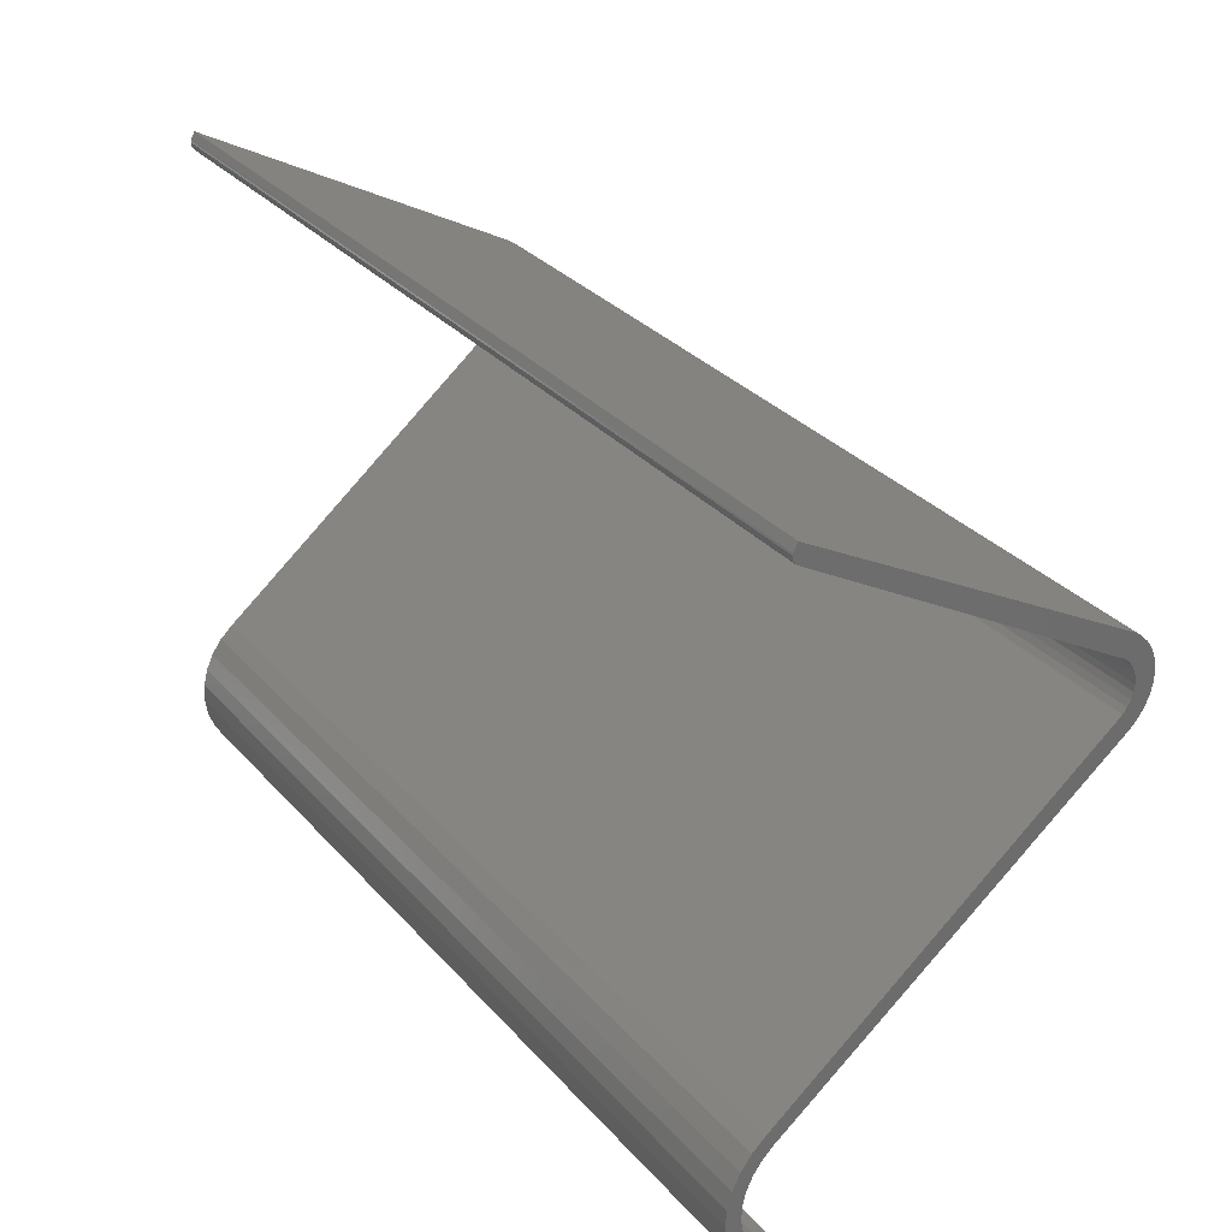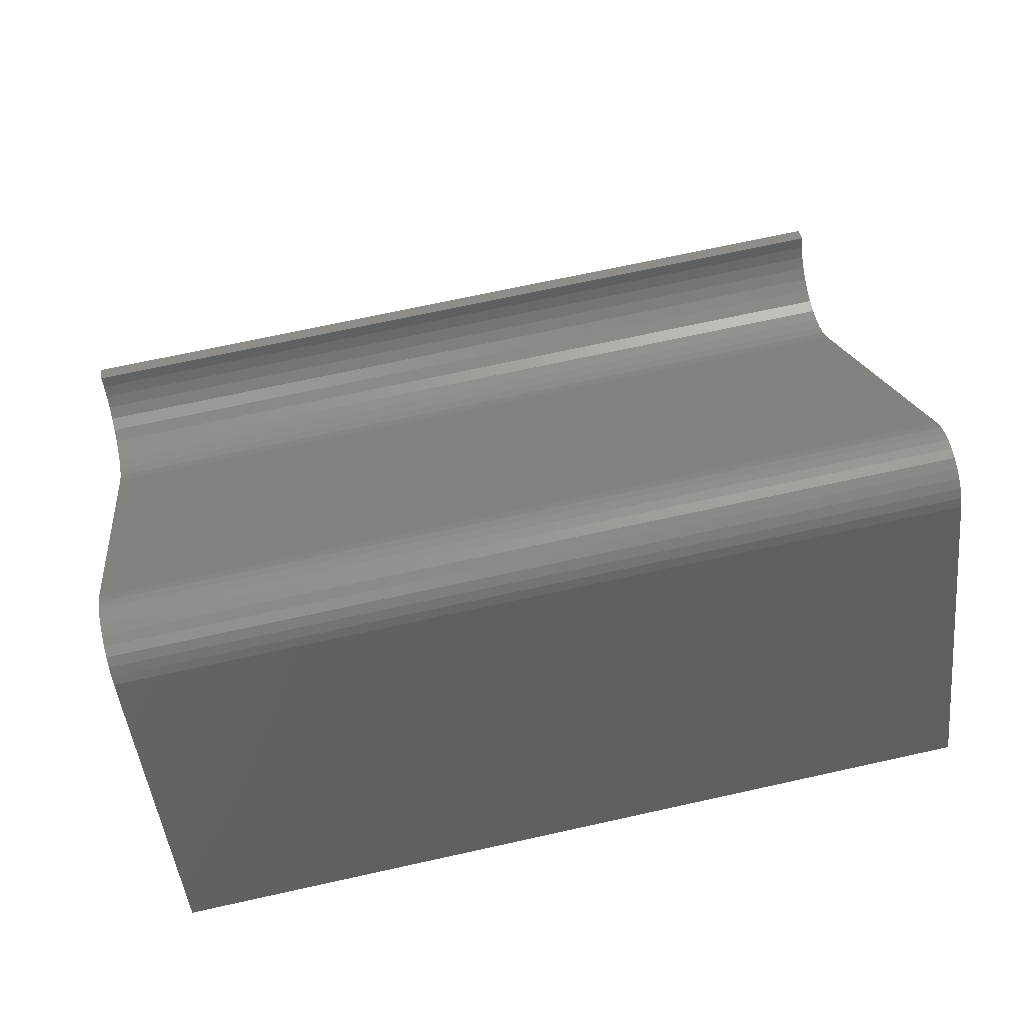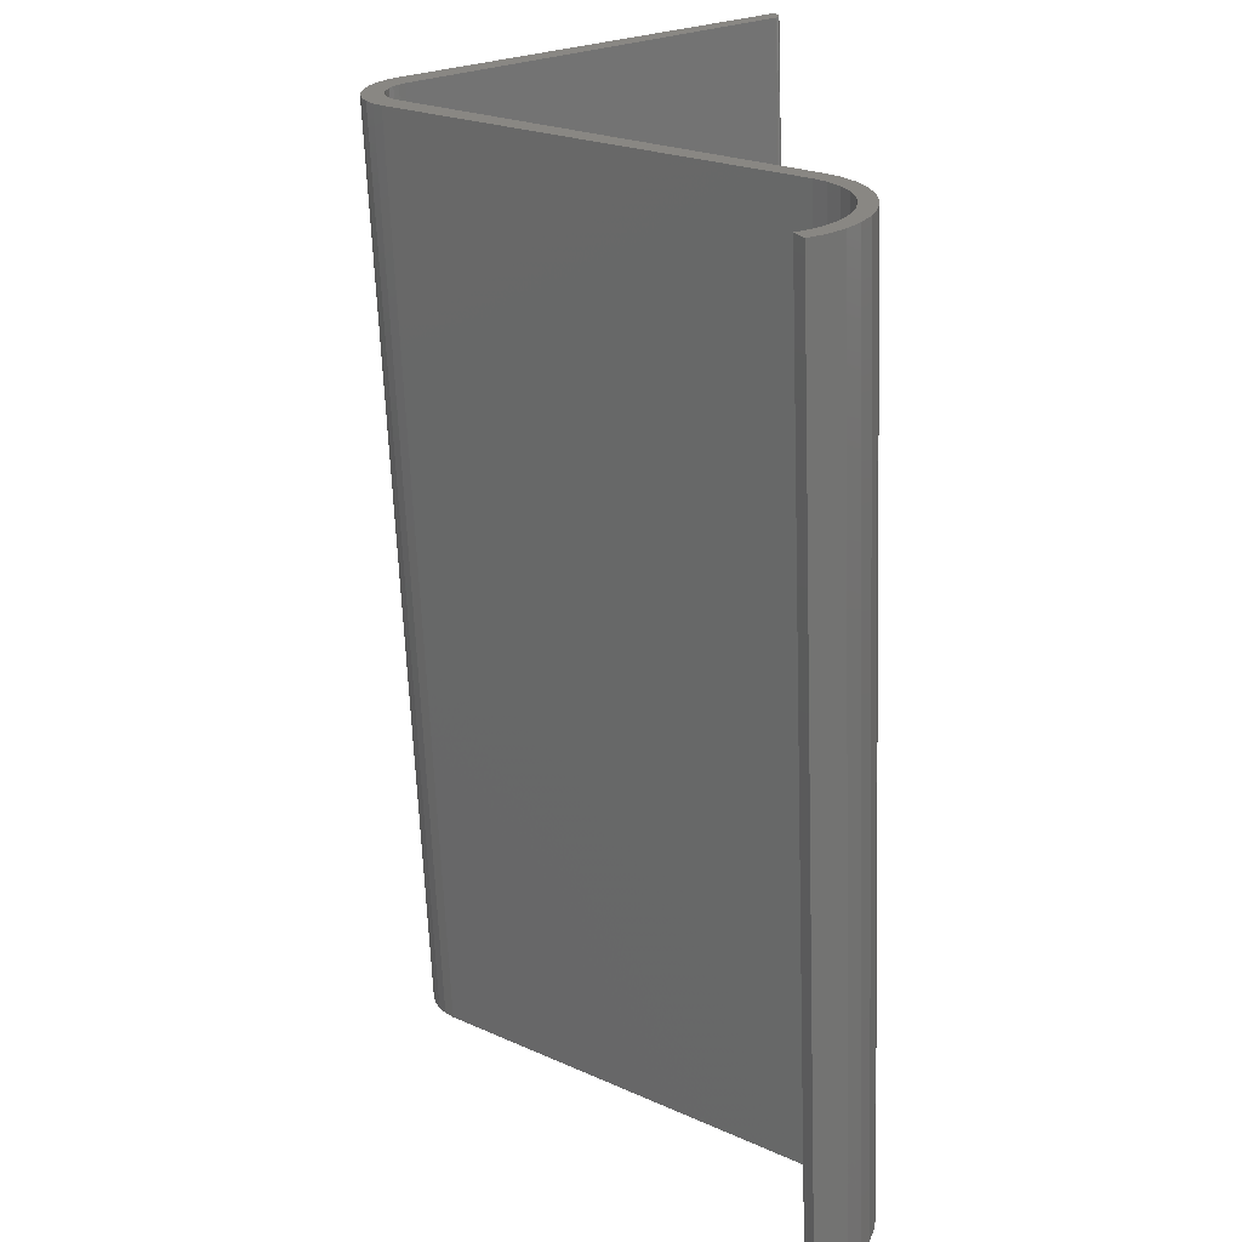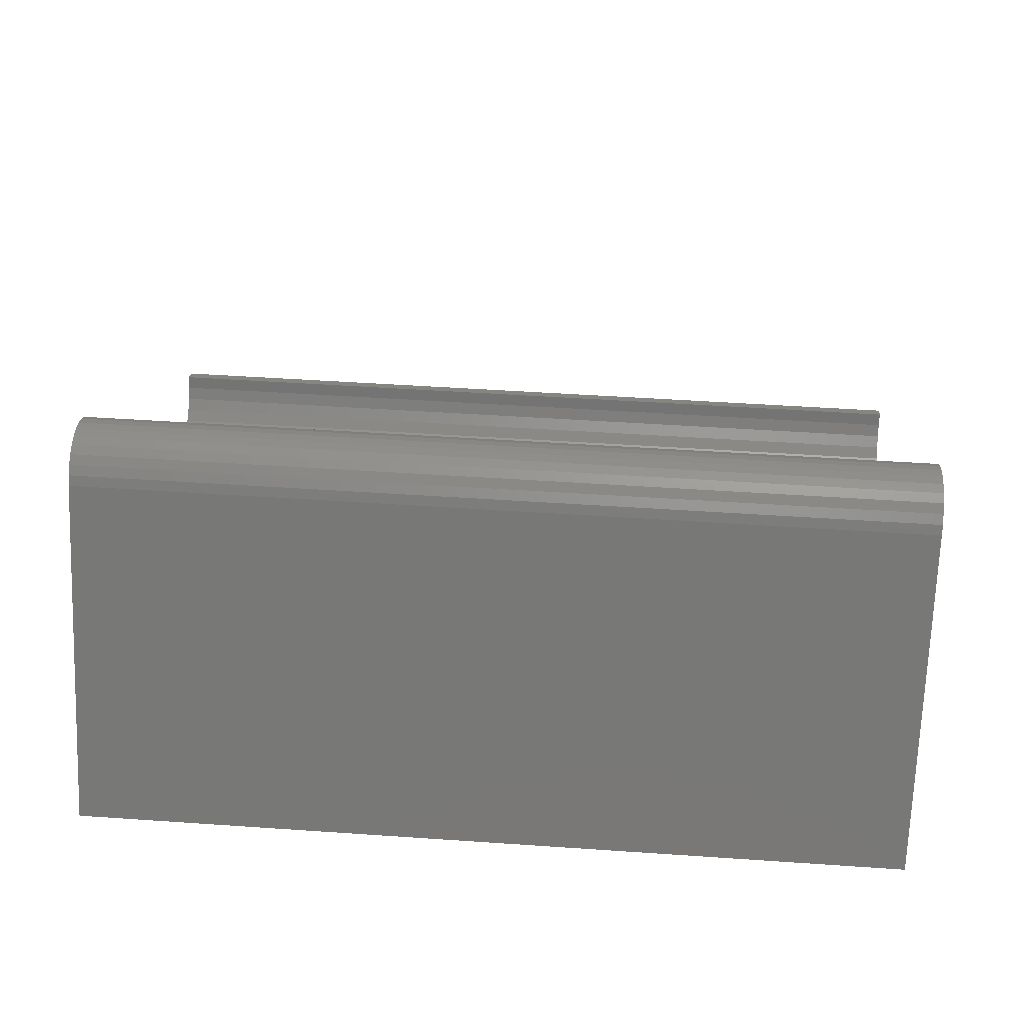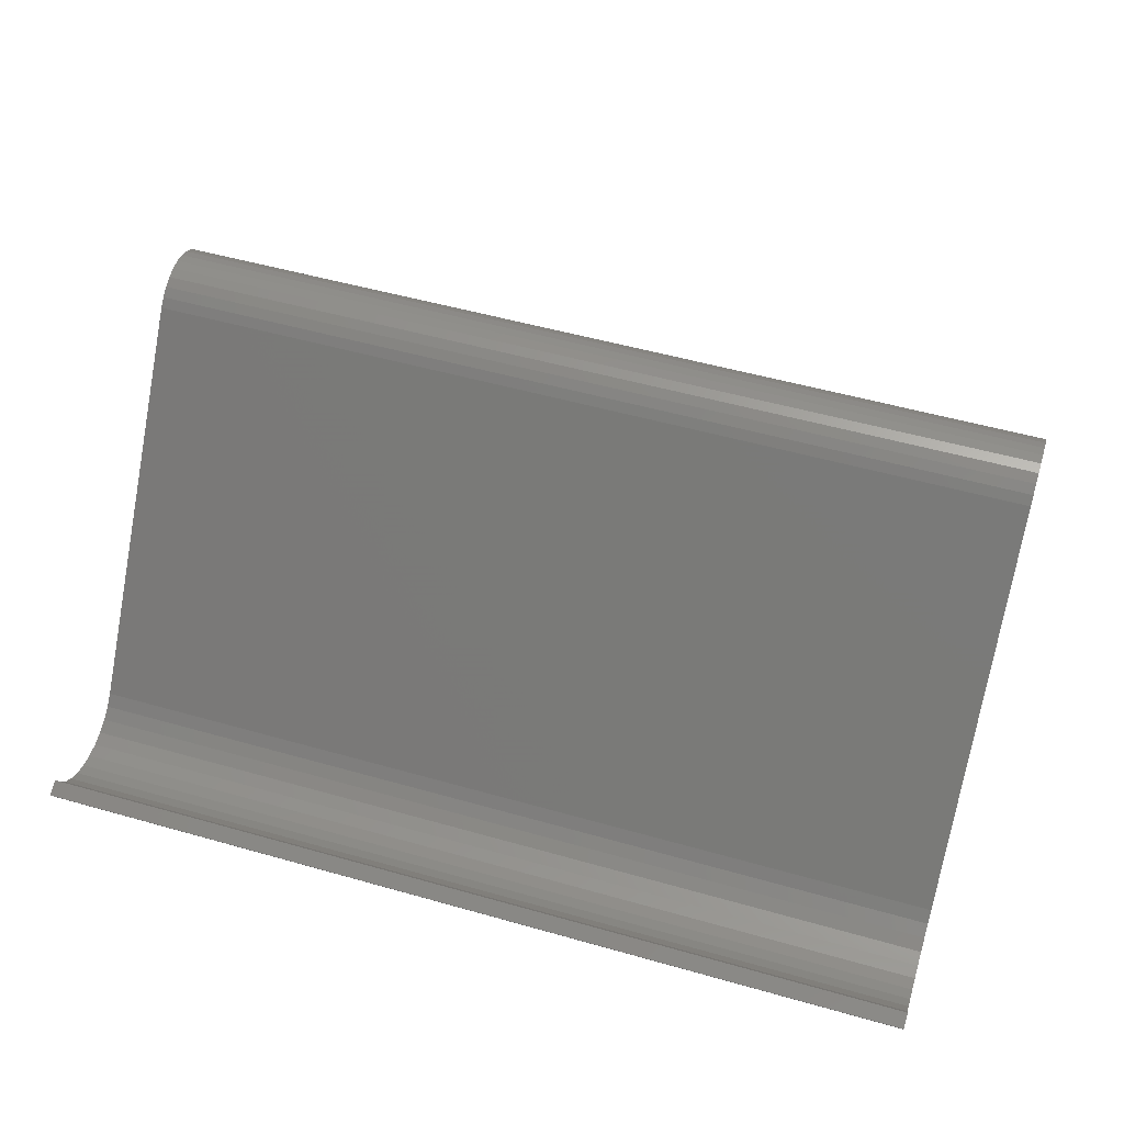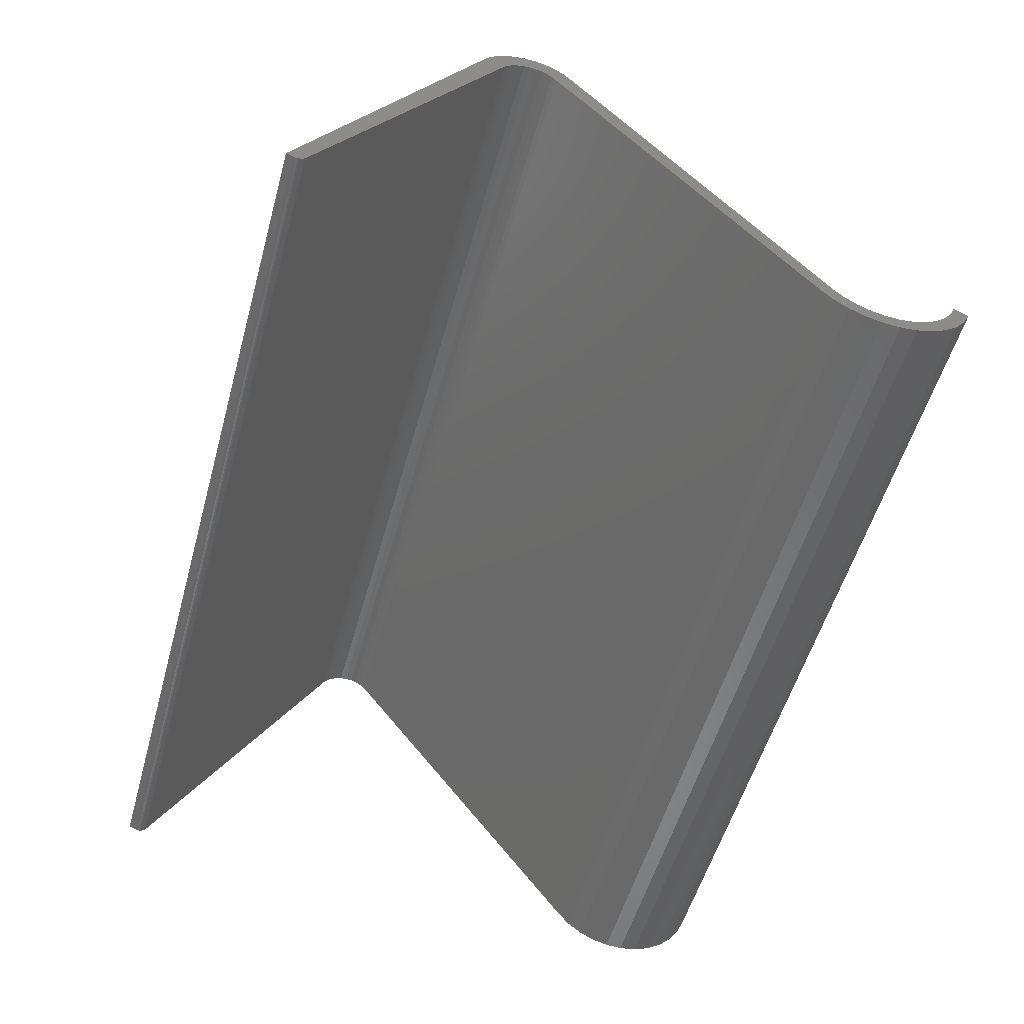
<metadata>
{"format":"stl","ext":"stl","renderer":"f3d","projection":"perspective","resolution":1024,"background":"white","views":[{"elev":31.6,"azim":-124.1,"up":"+Y"},{"elev":70.7,"azim":167.6,"up":"+Z"},{"elev":-64.4,"azim":92.2,"up":"+Y"},{"elev":47.9,"azim":-175.6,"up":"+Z"},{"elev":52.0,"azim":17.1,"up":"+Z"},{"elev":-54.1,"azim":-105.5,"up":"+Z"}]}
</metadata>
<code>
# stl→obj: 112 verts, 220 faces
v 0.75 0.03923 0.272
v 0.75 0.01763 0.2703
v 0.75 0.02122 0.266
v 0.75 0.01325 0.2739
v 0.75 -0.2549 -0.004194
v 0.75 -0.2429 -0.0102
v 0.75 -0.02681 0.266
v 0.75 -0.2633 -0.01293
v 0.75 -0.375 0.007812
v 0.75 -0.3579 0.002827
v 0.75 -0.363 0.01382
v 0.75 -0.3684 -0.005369
v 0.75 -0.03243 0.2846
v 0.75 -0.00843 0.2782
v 0.75 -0.002796 0.2788
v 0.75 -0.2528 -0.02113
v 0.75 -0.2733 -0.01989
v 0.75 -0.2843 -0.0248
v 0.75 -0.2646 -0.02994
v 0.75 -0.2961 -0.02748
v 0.75 -0.3083 -0.02783
v 0.75 -0.3355 -0.0341
v 0.75 -0.2779 -0.03632
v 0.75 -0.3215 -0.03887
v 0.75 -0.3069 -0.04087
v 0.75 -0.2922 -0.04
v 0.75 -0.3508 -0.006971
v 0.75 -0.3594 -0.01703
v 0.75 -0.3419 -0.01521
v 0.75 -0.3316 -0.02158
v 0.75 -0.3483 -0.02673
v 0.75 -0.3202 -0.02584
v 0.75 0.00181 0.2958
v 0.75 -0.007415 0.2956
v 0.75 -0.01642 0.2936
v 0.75 0.0109 0.2942
v 0.75 -0.02487 0.2899
v 0.75 0.01949 0.2909
v 0.75 0.02727 0.2859
v 0.75 0.1796 -0.003897
v 0.75 0.1805 -0.005087
v 0.75 0.1815 -0.006095
v 0.75 0.1953 -0.004194
v 0.75 -0.03882 0.278
v 0.75 -0.02322 0.2703
v 0.75 -0.01884 0.2739
v 0.75 -0.01385 0.2766
v 0.75 0.03394 0.2795
v 0.75 0.002838 0.2782
v 0.75 0.008256 0.2766
v 0.75 0.1828 -0.006886
v 0.75 0.1841 -0.007433
v 0.75 0.1856 -0.007716
v 0.75 0.187 -0.007725
v 0.75 0.1885 -0.00746
v 0.75 0.1898 -0.006931
v -9.742e-19 0.02122 0.266
v -1.24e-18 0.01763 0.2703
v -1.604e-17 0.03923 0.272
v -1.458e-18 0.01325 0.2739
v -1.567e-17 -0.02681 0.266
v 2.753e-18 -0.2429 -0.0102
v 7.29e-19 -0.2549 -0.004194
v 2.883e-18 -0.2633 -0.01293
v 1.259e-18 -0.363 0.01382
v 1.926e-18 -0.3579 0.002827
v 1.66e-18 -0.375 0.007812
v 2.46e-18 -0.3684 -0.005369
v -1.753e-18 -0.002796 0.2788
v -1.72e-18 -0.00843 0.2782
v -2.17e-18 -0.03243 0.2846
v 3.417e-18 -0.2528 -0.02113
v 3.305e-18 -0.2733 -0.01989
v 3.603e-18 -0.2843 -0.0248
v 3.952e-18 -0.2646 -0.02994
v 3.766e-18 -0.2961 -0.02748
v 3.787e-18 -0.3083 -0.02783
v 4.205e-18 -0.3355 -0.0341
v 4.339e-18 -0.2779 -0.03632
v 4.495e-18 -0.3215 -0.03887
v 4.616e-18 -0.3069 -0.04087
v 4.563e-18 -0.2922 -0.04
v 2.521e-18 -0.3508 -0.006971
v 3.168e-18 -0.3594 -0.01703
v 3.021e-18 -0.3419 -0.01521
v 3.408e-18 -0.3316 -0.02158
v 3.757e-18 -0.3483 -0.02673
v 3.666e-18 -0.3202 -0.02584
v -2.716e-18 -0.01642 0.2936
v -2.837e-18 -0.007415 0.2956
v -2.849e-18 0.00181 0.2958
v -2.752e-18 0.0109 0.2942
v -2.491e-18 -0.02487 0.2899
v -2.549e-18 0.01949 0.2909
v -2.247e-18 0.02727 0.2859
v 7.11e-19 0.1796 -0.003897
v 7.29e-19 0.1953 -0.004194
v 8.444e-19 0.1815 -0.006095
v 7.832e-19 0.1805 -0.005087
v -1.765e-18 -0.03882 0.278
v -1.62e-18 -0.01385 0.2766
v -1.458e-18 -0.01884 0.2739
v -1.24e-18 -0.02322 0.2703
v -1.86e-18 0.03394 0.2795
v -1.62e-18 0.008256 0.2766
v -1.72e-18 0.002838 0.2782
v 8.951e-19 0.1898 -0.006931
v 9.273e-19 0.1885 -0.00746
v 9.434e-19 0.187 -0.007725
v 9.428e-19 0.1856 -0.007716
v 9.256e-19 0.1841 -0.007433
v 8.924e-19 0.1828 -0.006886
f 1 2 3
f 1 4 2
f 5 6 7
f 5 8 6
f 9 10 11
f 9 12 10
f 13 14 15
f 6 8 16
f 16 8 17
f 16 17 18
f 16 18 19
f 19 18 20
f 19 20 21
f 21 22 19
f 19 22 23
f 23 22 24
f 23 24 25
f 23 25 26
f 10 12 27
f 27 12 28
f 28 29 27
f 30 29 28
f 28 31 30
f 30 31 32
f 21 32 31
f 31 22 21
f 33 34 35
f 33 35 36
f 36 35 37
f 36 37 38
f 39 38 37
f 37 13 39
f 39 13 15
f 40 41 42
f 40 42 43
f 40 43 1
f 40 1 3
f 44 5 7
f 44 7 45
f 44 45 46
f 44 46 47
f 44 47 14
f 44 14 13
f 48 39 15
f 48 15 49
f 48 49 50
f 48 50 4
f 48 4 1
f 43 42 51
f 43 51 52
f 43 52 53
f 43 53 54
f 43 54 55
f 43 55 56
f 57 58 59
f 58 60 59
f 61 62 63
f 62 64 63
f 65 66 67
f 66 68 67
f 69 70 71
f 72 64 62
f 73 64 72
f 74 73 72
f 75 74 72
f 76 74 75
f 77 76 75
f 75 78 77
f 79 78 75
f 80 78 79
f 81 80 79
f 82 81 79
f 83 68 66
f 84 68 83
f 83 85 84
f 84 85 86
f 86 87 84
f 88 87 86
f 87 88 77
f 77 78 87
f 89 90 91
f 92 89 91
f 93 89 92
f 94 93 92
f 93 94 95
f 95 71 93
f 69 71 95
f 96 57 59
f 96 59 97
f 96 97 98
f 96 98 99
f 100 71 70
f 100 70 101
f 100 101 102
f 100 102 103
f 100 103 61
f 100 61 63
f 104 59 60
f 104 60 105
f 104 105 106
f 104 106 69
f 104 69 95
f 97 107 108
f 97 108 109
f 97 109 110
f 97 110 111
f 97 111 112
f 97 112 98
f 107 97 56
f 56 97 43
f 57 96 3
f 3 96 40
f 107 56 108
f 108 56 55
f 108 55 109
f 109 55 54
f 109 54 110
f 110 54 53
f 110 53 111
f 111 53 52
f 111 52 112
f 112 52 51
f 112 51 98
f 98 51 42
f 98 42 99
f 99 42 41
f 99 41 96
f 96 41 40
f 65 67 11
f 11 67 9
f 77 20 76
f 76 20 18
f 76 18 74
f 74 18 17
f 74 17 73
f 73 17 8
f 73 8 64
f 64 8 5
f 64 5 63
f 20 77 21
f 21 77 88
f 21 88 32
f 32 88 86
f 32 86 30
f 30 86 85
f 30 85 29
f 29 85 83
f 29 83 27
f 27 83 66
f 27 66 10
f 10 66 65
f 10 65 11
f 100 63 44
f 44 63 5
f 100 44 71
f 71 44 13
f 71 13 93
f 93 13 37
f 93 37 89
f 89 37 35
f 89 35 90
f 90 35 34
f 90 34 91
f 91 34 33
f 91 33 92
f 92 33 36
f 92 36 94
f 94 36 38
f 94 38 95
f 95 38 39
f 95 39 104
f 104 39 48
f 104 48 59
f 59 48 1
f 97 59 43
f 43 59 1
f 69 14 70
f 70 14 47
f 70 47 101
f 101 47 46
f 101 46 102
f 102 46 45
f 102 45 103
f 103 45 7
f 103 7 61
f 14 69 15
f 15 69 106
f 15 106 49
f 49 106 105
f 49 105 50
f 50 105 60
f 50 60 4
f 4 60 58
f 4 58 2
f 2 58 57
f 2 57 3
f 62 61 6
f 6 61 7
f 62 6 72
f 72 6 16
f 72 16 75
f 75 16 19
f 75 19 79
f 79 19 23
f 79 23 82
f 82 23 26
f 82 26 81
f 81 26 25
f 81 25 80
f 80 25 24
f 80 24 78
f 78 24 22
f 78 22 87
f 87 22 31
f 87 31 84
f 84 31 28
f 84 28 68
f 68 28 12
f 68 12 67
f 67 12 9

</code>
